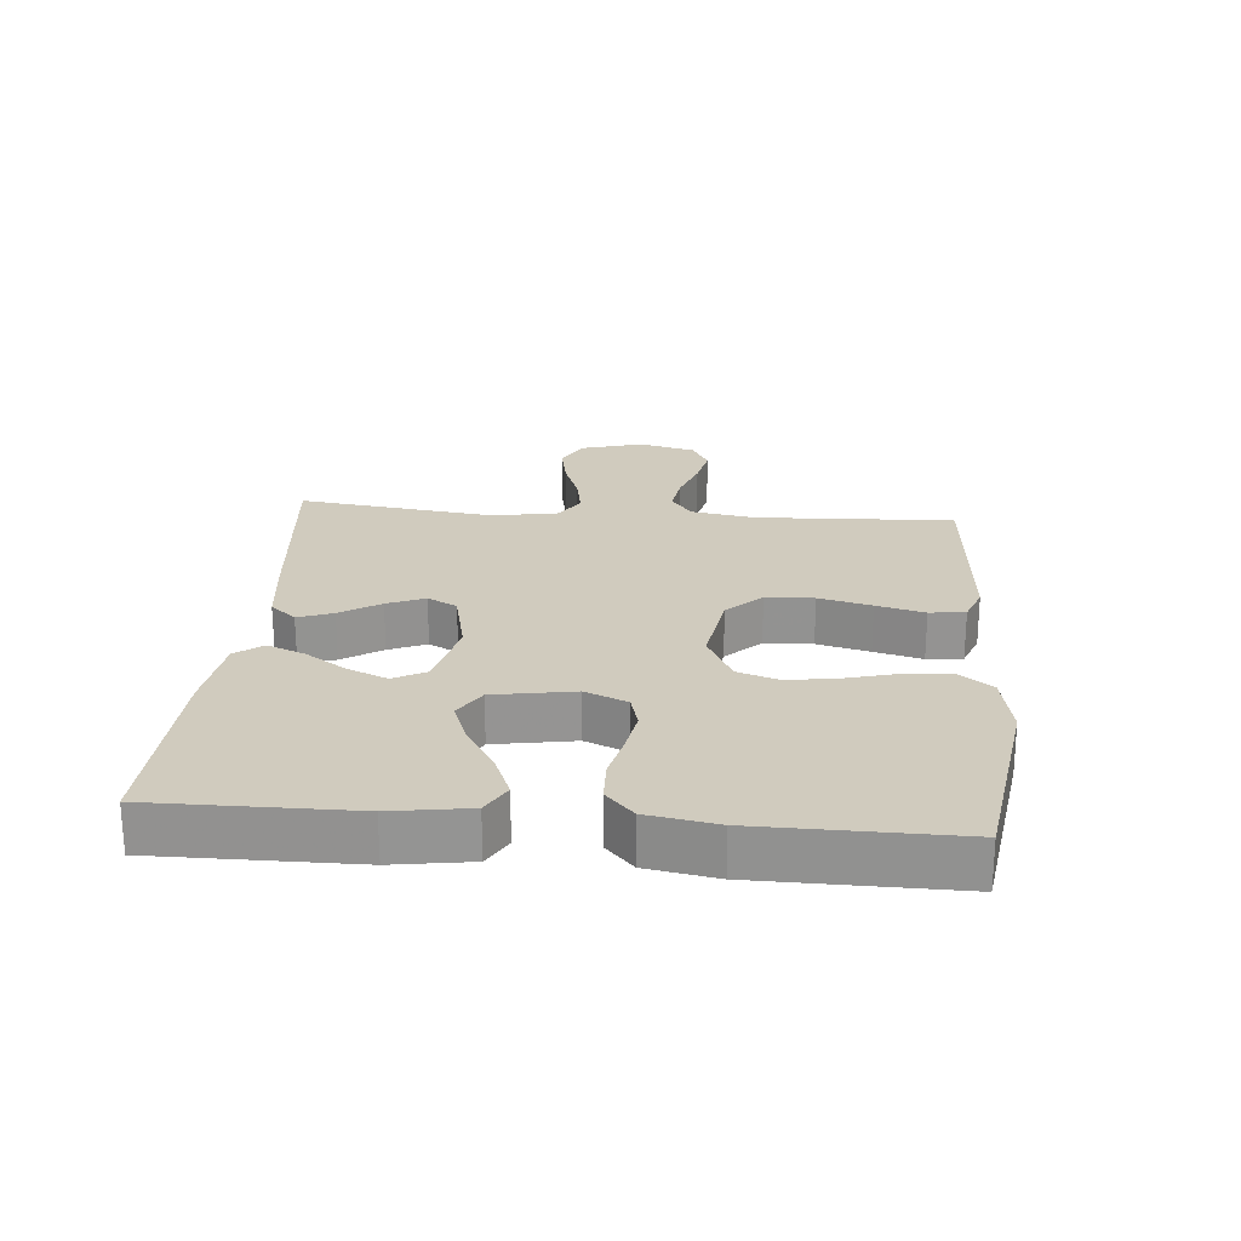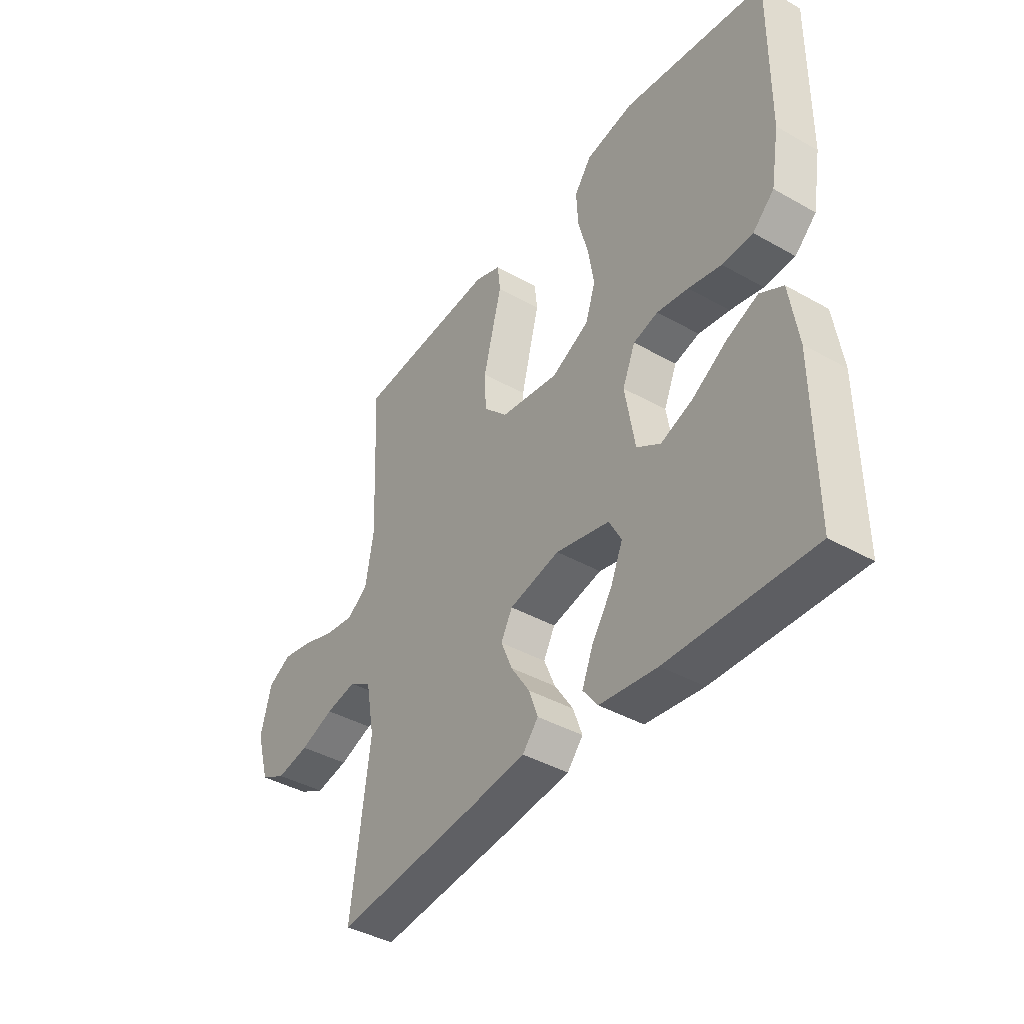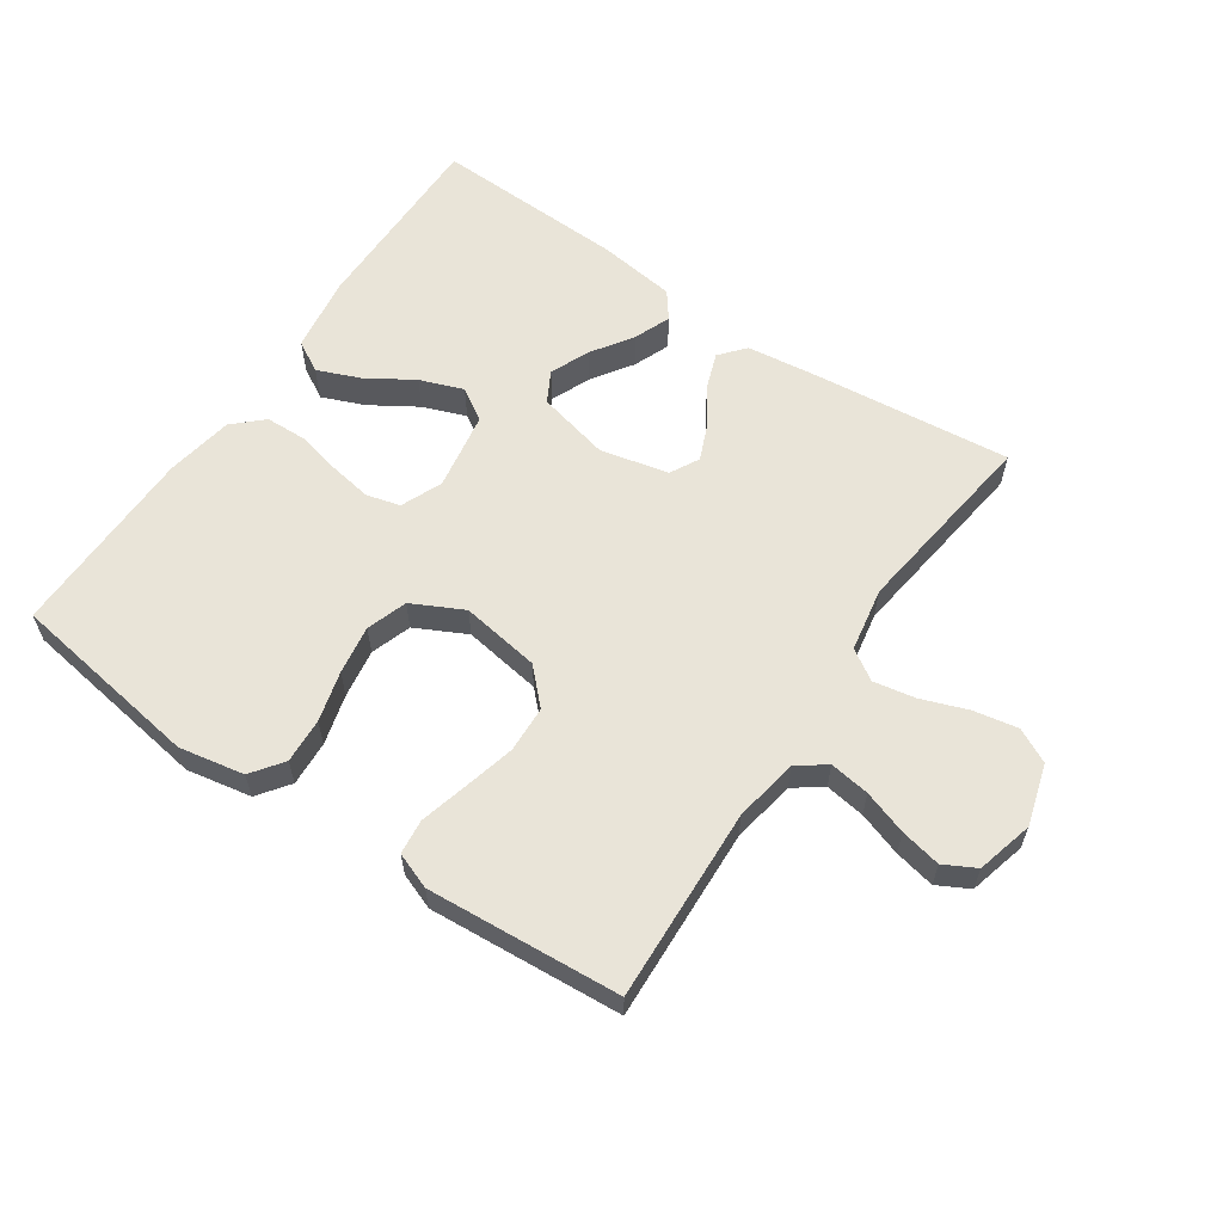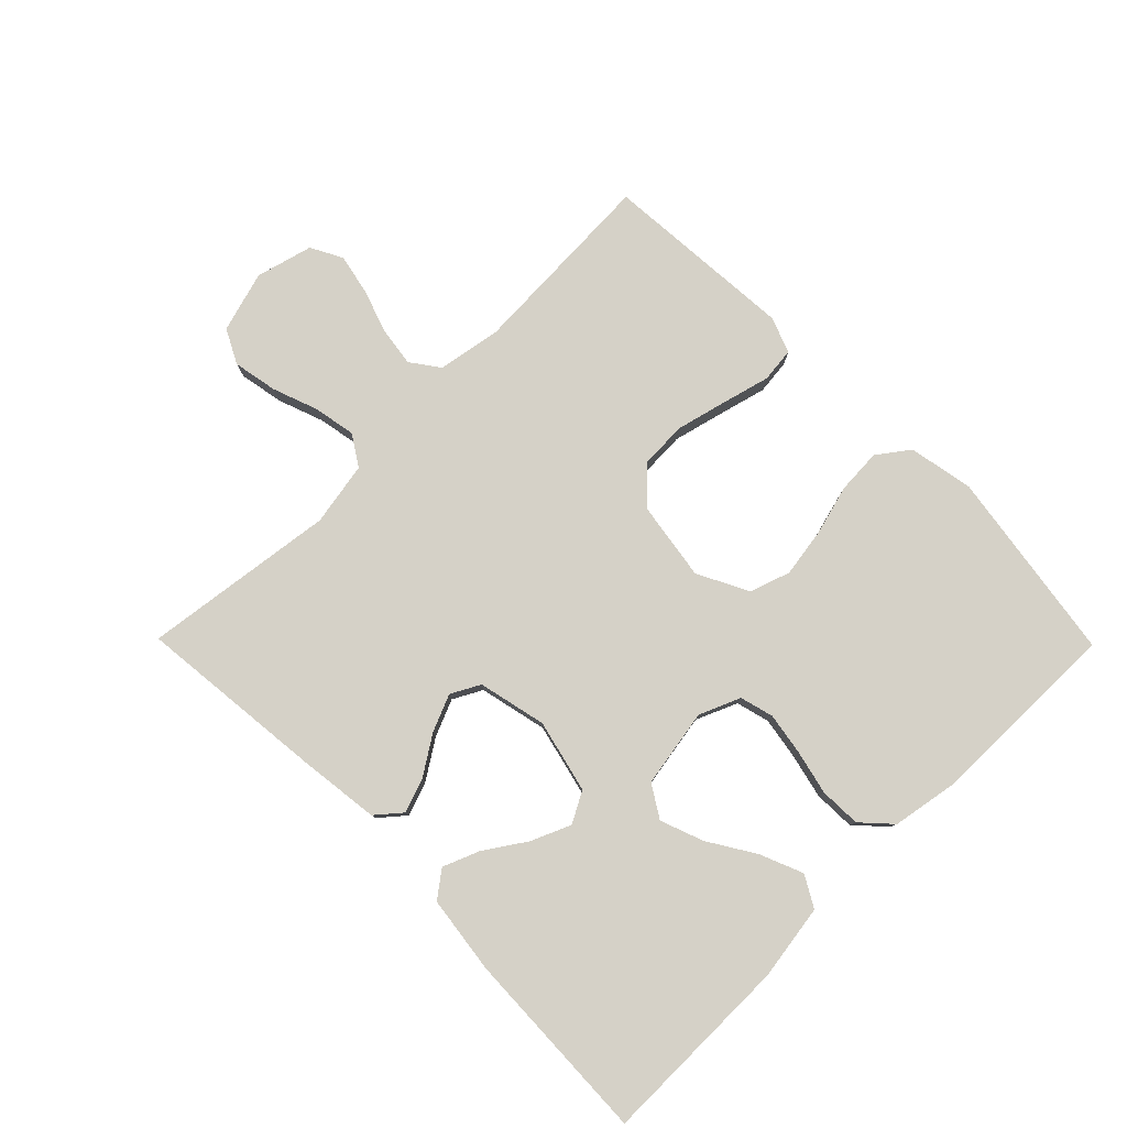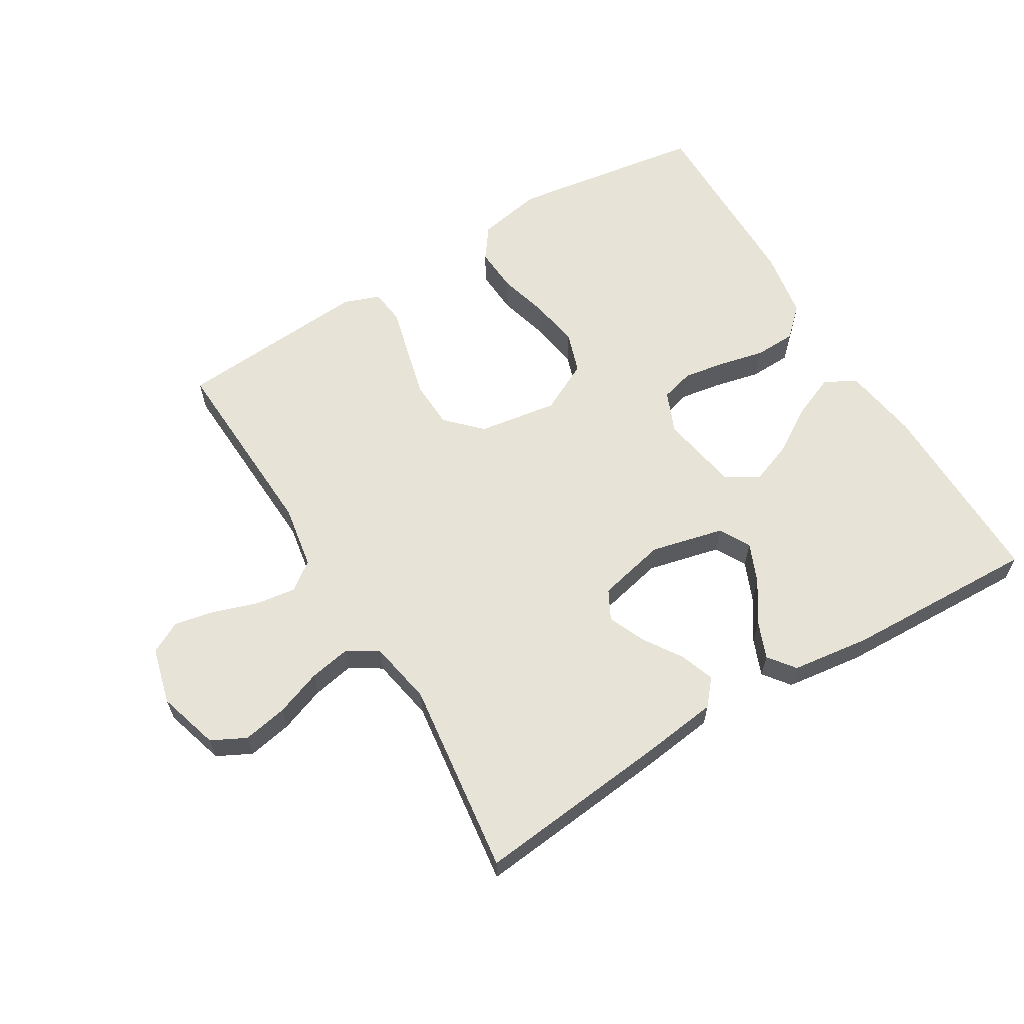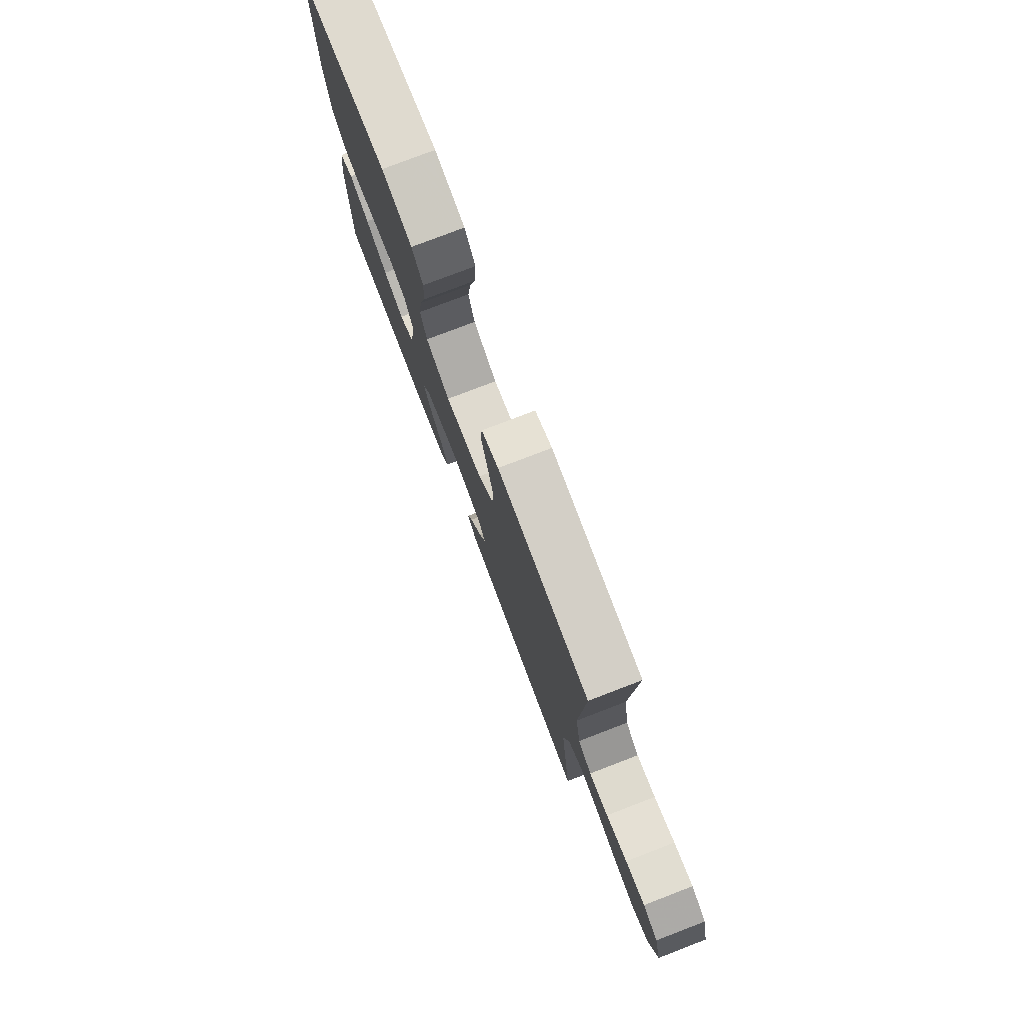
<metadata>
{"format":"obj","ext":"obj","renderer":"f3d","projection":"perspective","resolution":1024,"background":"white","views":[{"elev":23.3,"azim":-85.1,"up":"+Y"},{"elev":-40.9,"azim":-124.6,"up":"+Z"},{"elev":60.2,"azim":34.2,"up":"+Y"},{"elev":79.7,"azim":-134.6,"up":"+Y"},{"elev":62.1,"azim":148.8,"up":"+Y"},{"elev":77.8,"azim":69.0,"up":"+Z"}]}
</metadata>
<code>
v -0.5 0.07 0.5
v -0.2 0.07 0.545
v -0.099 0.07 0.526
v -0.063 0.07 0.477
v -0.067 0.07 0.407
v -0.088 0.07 0.329
v -0.1 0.07 0.253
v -0.079 0.07 0.19
v 0 0.07 0.15
v 0.123 0.07 0.169
v 0.174 0.07 0.221
v 0.177 0.07 0.294
v 0.157 0.07 0.374
v 0.138 0.07 0.447
v 0.144 0.07 0.501
v 0.2 0.07 0.522
v 0.5 0.07 0.5
v 0.486 0.07 0.2
v 0.503 0.07 0.101
v 0.547 0.07 0.069
v 0.609 0.07 0.078
v 0.677 0.07 0.101
v 0.74 0.07 0.114
v 0.789 0.07 0.088
v 0.812 0.07 0
v 0.784 0.07 -0.095
v 0.731 0.07 -0.122
v 0.662 0.07 -0.109
v 0.591 0.07 -0.083
v 0.526 0.07 -0.071
v 0.479 0.07 -0.101
v 0.461 0.07 -0.2
v 0.5 0.07 -0.5
v 0.2 0.07 -0.469
v 0.081 0.07 -0.454
v 0.048 0.07 -0.415
v 0.067 0.07 -0.362
v 0.106 0.07 -0.302
v 0.13 0.07 -0.245
v 0.106 0.07 -0.2
v 0 0.07 -0.176
v -0.113 0.07 -0.203
v -0.139 0.07 -0.251
v -0.113 0.07 -0.312
v -0.071 0.07 -0.375
v -0.048 0.07 -0.432
v -0.079 0.07 -0.473
v -0.2 0.07 -0.489
v -0.5 0.07 -0.5
v -0.498 0.07 -0.2
v -0.48 0.07 -0.083
v -0.432 0.07 -0.056
v -0.366 0.07 -0.083
v -0.294 0.07 -0.128
v -0.227 0.07 -0.153
v -0.177 0.07 -0.122
v -0.156 0.07 0
v -0.183 0.07 0.064
v -0.235 0.07 0.078
v -0.301 0.07 0.067
v -0.37 0.07 0.051
v -0.434 0.07 0.053
v -0.479 0.07 0.095
v -0.497 0.07 0.2
v -0.5 0 0.5
v -0.2 0 0.545
v -0.099 0 0.526
v -0.063 0 0.477
v -0.067 0 0.407
v -0.088 0 0.329
v -0.1 0 0.253
v -0.079 0 0.19
v 0 0 0.15
v 0.123 0 0.169
v 0.174 0 0.221
v 0.177 0 0.294
v 0.157 0 0.374
v 0.138 0 0.447
v 0.144 0 0.501
v 0.2 0 0.522
v 0.5 0 0.5
v 0.486 0 0.2
v 0.503 0 0.101
v 0.547 0 0.069
v 0.609 0 0.078
v 0.677 0 0.101
v 0.74 0 0.114
v 0.789 0 0.088
v 0.812 0 0
v 0.784 0 -0.095
v 0.731 0 -0.122
v 0.662 0 -0.109
v 0.591 0 -0.083
v 0.526 0 -0.071
v 0.479 0 -0.101
v 0.461 0 -0.2
v 0.5 0 -0.5
v 0.2 0 -0.469
v 0.081 0 -0.454
v 0.048 0 -0.415
v 0.067 0 -0.362
v 0.106 0 -0.302
v 0.13 0 -0.245
v 0.106 0 -0.2
v 0 0 -0.176
v -0.113 0 -0.203
v -0.139 0 -0.251
v -0.113 0 -0.312
v -0.071 0 -0.375
v -0.048 0 -0.432
v -0.079 0 -0.473
v -0.2 0 -0.489
v -0.5 0 -0.5
v -0.498 0 -0.2
v -0.48 0 -0.083
v -0.432 0 -0.056
v -0.366 0 -0.083
v -0.294 0 -0.128
v -0.227 0 -0.153
v -0.177 0 -0.122
v -0.156 0 0
v -0.183 0 0.064
v -0.235 0 0.078
v -0.301 0 0.067
v -0.37 0 0.051
v -0.434 0 0.053
v -0.479 0 0.095
v -0.497 0 0.2
f 4 5 6
f 3 4 6
f 2 3 6
f 1 2 6
f 64 1 6
f 63 64 6
f 62 63 6
f 61 62 6
f 60 61 6
f 59 60 6 7
f 58 59 7 8
f 57 58 8 9
f 56 57 9 10
f 52 53 54
f 51 52 54
f 50 51 54
f 49 50 54
f 48 49 54
f 47 48 54
f 46 47 54
f 45 46 54
f 44 45 54
f 43 44 54 55
f 42 43 55 56
f 36 37 38
f 35 36 38
f 34 35 38
f 33 34 38
f 32 33 38
f 31 32 38 39
f 30 31 39 40
f 27 28 29
f 26 27 29
f 25 26 29
f 24 25 29
f 23 24 29
f 22 23 29
f 21 22 29
f 20 21 29 30
f 30 40 41
f 20 30 41
f 19 20 41
f 16 17 18
f 15 16 18
f 14 15 18
f 13 14 18
f 12 13 18 19
f 42 56 10
f 41 42 10
f 19 41 10
f 19 10 11
f 11 12 19
f 70 69 68
f 70 68 67
f 70 67 66
f 70 66 65
f 70 65 128
f 70 128 127
f 70 127 126
f 70 126 125
f 70 125 124
f 71 70 124 123
f 72 71 123 122
f 73 72 122 121
f 74 73 121 120
f 118 117 116
f 118 116 115
f 118 115 114
f 118 114 113
f 118 113 112
f 118 112 111
f 118 111 110
f 118 110 109
f 118 109 108
f 119 118 108 107
f 120 119 107 106
f 102 101 100
f 102 100 99
f 102 99 98
f 102 98 97
f 102 97 96
f 103 102 96 95
f 104 103 95 94
f 93 92 91
f 93 91 90
f 93 90 89
f 93 89 88
f 93 88 87
f 93 87 86
f 93 86 85
f 94 93 85 84
f 105 104 94
f 105 94 84
f 105 84 83
f 82 81 80
f 82 80 79
f 82 79 78
f 82 78 77
f 83 82 77 76
f 74 120 106
f 74 106 105
f 74 105 83
f 75 74 83
f 83 76 75
f 1 65 66 2
f 2 66 67 3
f 3 67 68 4
f 4 68 69 5
f 5 69 70 6
f 6 70 71 7
f 7 71 72 8
f 8 72 73 9
f 9 73 74 10
f 10 74 75 11
f 11 75 76 12
f 12 76 77 13
f 13 77 78 14
f 14 78 79 15
f 15 79 80 16
f 16 80 81 17
f 17 81 82 18
f 18 82 83 19
f 19 83 84 20
f 20 84 85 21
f 21 85 86 22
f 22 86 87 23
f 23 87 88 24
f 24 88 89 25
f 25 89 90 26
f 26 90 91 27
f 27 91 92 28
f 28 92 93 29
f 29 93 94 30
f 30 94 95 31
f 31 95 96 32
f 32 96 97 33
f 33 97 98 34
f 34 98 99 35
f 35 99 100 36
f 36 100 101 37
f 37 101 102 38
f 38 102 103 39
f 39 103 104 40
f 40 104 105 41
f 41 105 106 42
f 42 106 107 43
f 43 107 108 44
f 44 108 109 45
f 45 109 110 46
f 46 110 111 47
f 47 111 112 48
f 48 112 113 49
f 49 113 114 50
f 50 114 115 51
f 51 115 116 52
f 52 116 117 53
f 53 117 118 54
f 54 118 119 55
f 55 119 120 56
f 56 120 121 57
f 57 121 122 58
f 58 122 123 59
f 59 123 124 60
f 60 124 125 61
f 61 125 126 62
f 62 126 127 63
f 63 127 128 64
f 64 128 65 1

</code>
